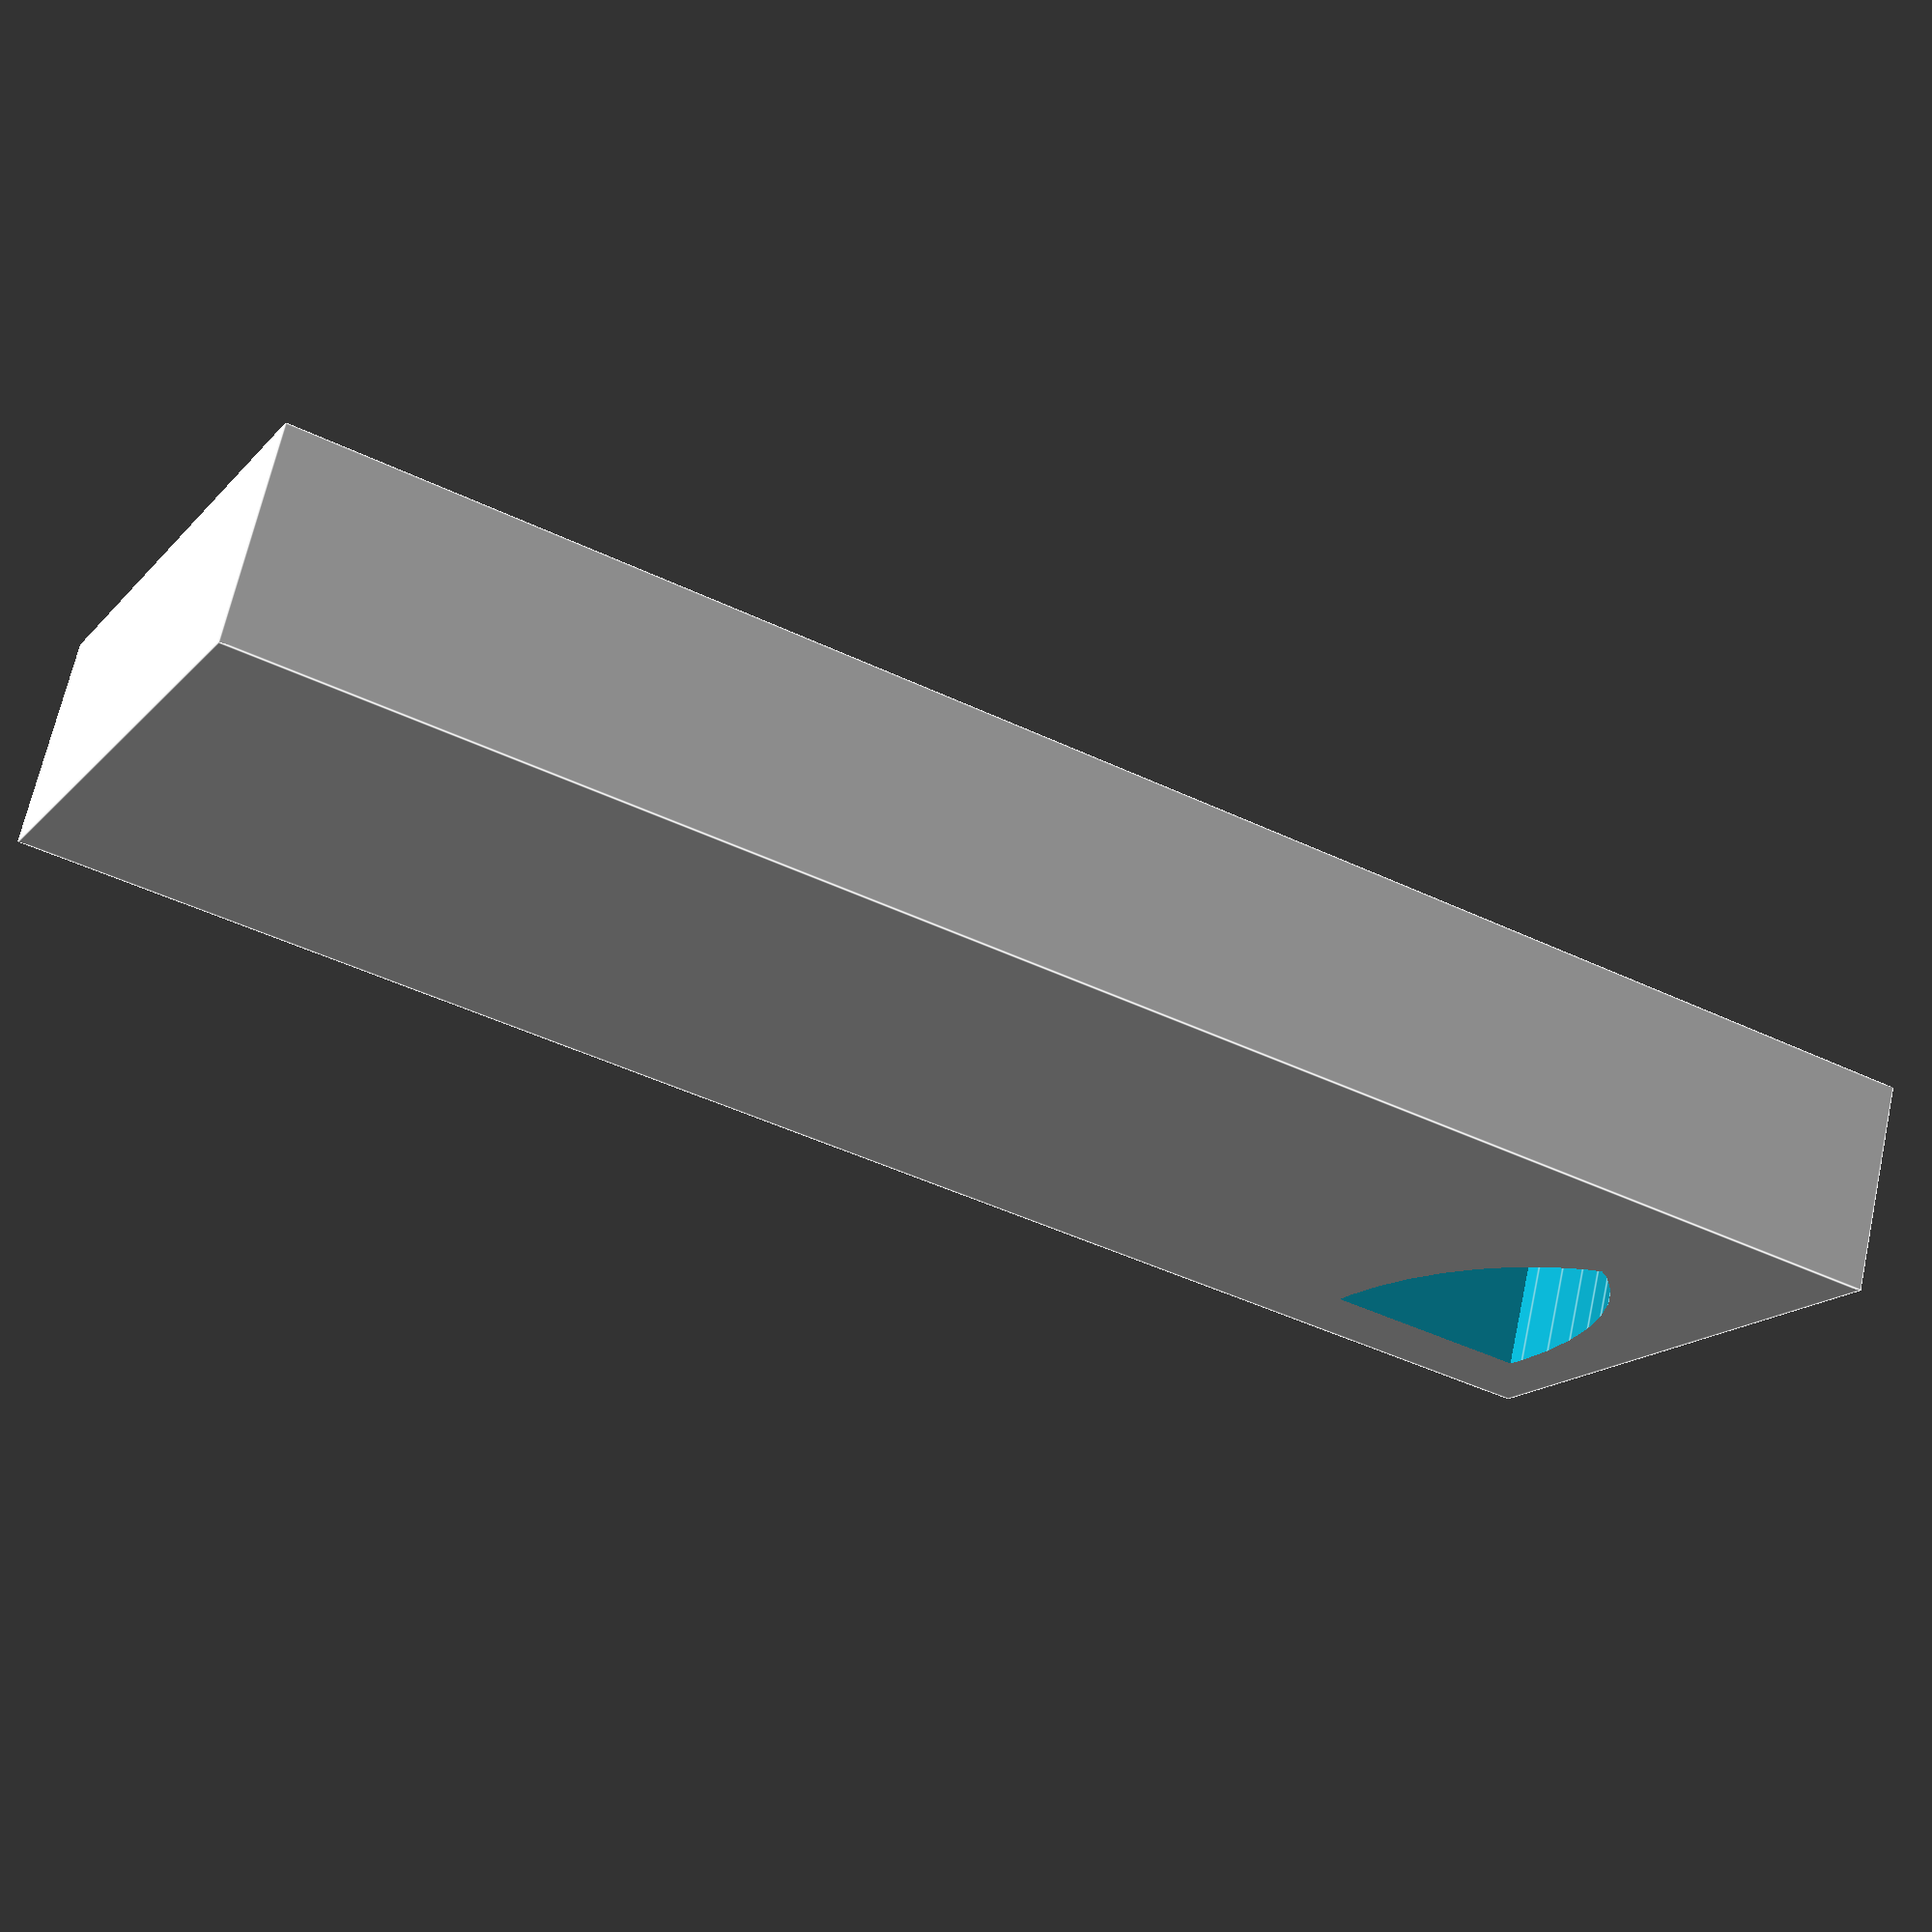
<openscad>
$fn=40;

module poly()
{
    intersection() 
    {
        {
        DX = 6;
        DY = 4;
        D = 16;
        
        scale([1,2,1]) cylinder(h=20, d=D);
        scale([1,2,1]) translate([-DX,0,0]) cylinder(h=20, d=D);
        //translate([-DX/2,DY,0]) cylinder(h=20, d=D);
        translate([-20, -1, -20]) cube(size=[40, 40, 40]);
        }
    }
    /*
    linear_extrude(height=20) {
        p = [[0,0], [10,0], 
            [9, 5], [7.5,8],
            [5,10],
            [2.5,8], [1,5]];
        //bezier(0, 0, 0, p);
        //echo(p[0]);
        polygon(points=p);
        
        minkowski() {
            //p = [[0,0], [10,0], [7,7], [5,10], [3,7]];
            p = [[0,0], [10,0], [5,10]];
            polygon(points=p);
            circle(radius=1, $fn=20);
        }
    }
    */
}

difference() 
{
    cube(size=[10, 30, 80]);
    translate([12, 5, 10]) 
    {
        rotate([0, -90, 0])
        translate([1, 1, 0]) poly();
    }
}

</openscad>
<views>
elev=225.1 azim=296.4 roll=119.0 proj=p view=edges
</views>
